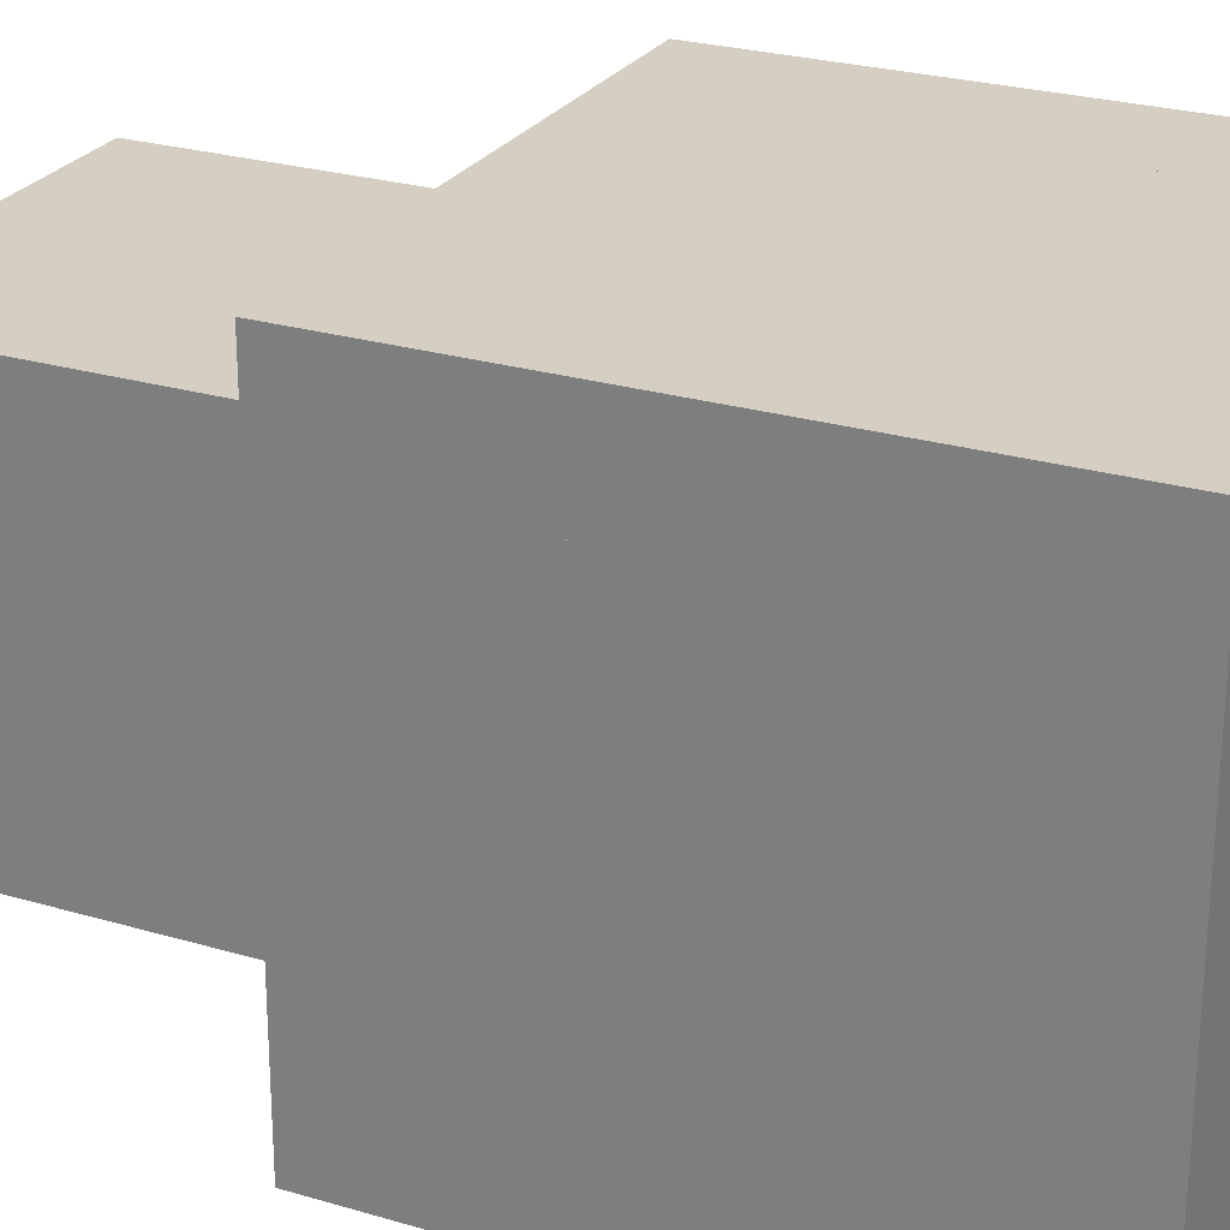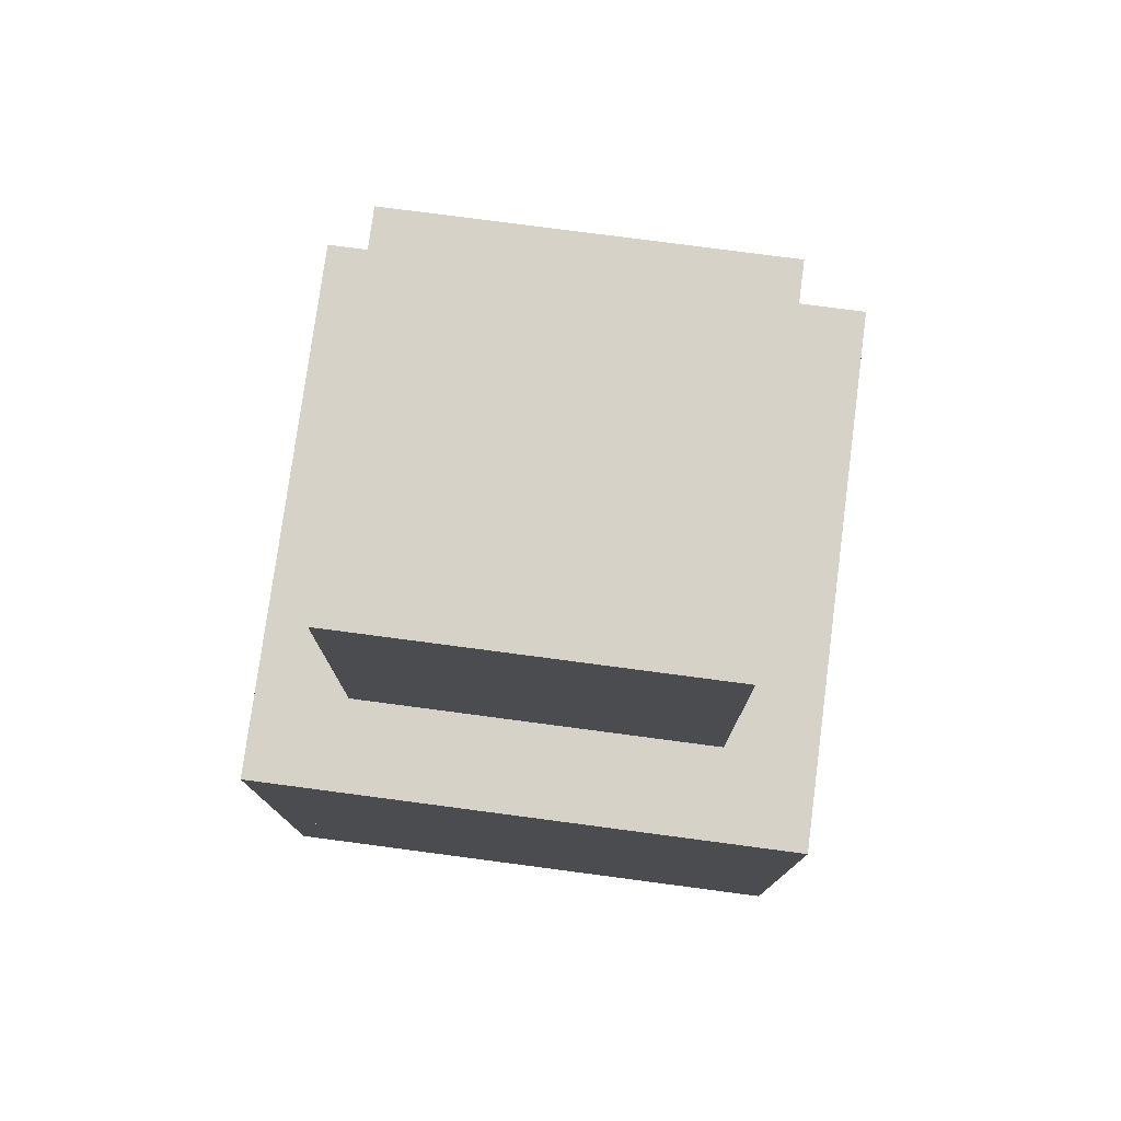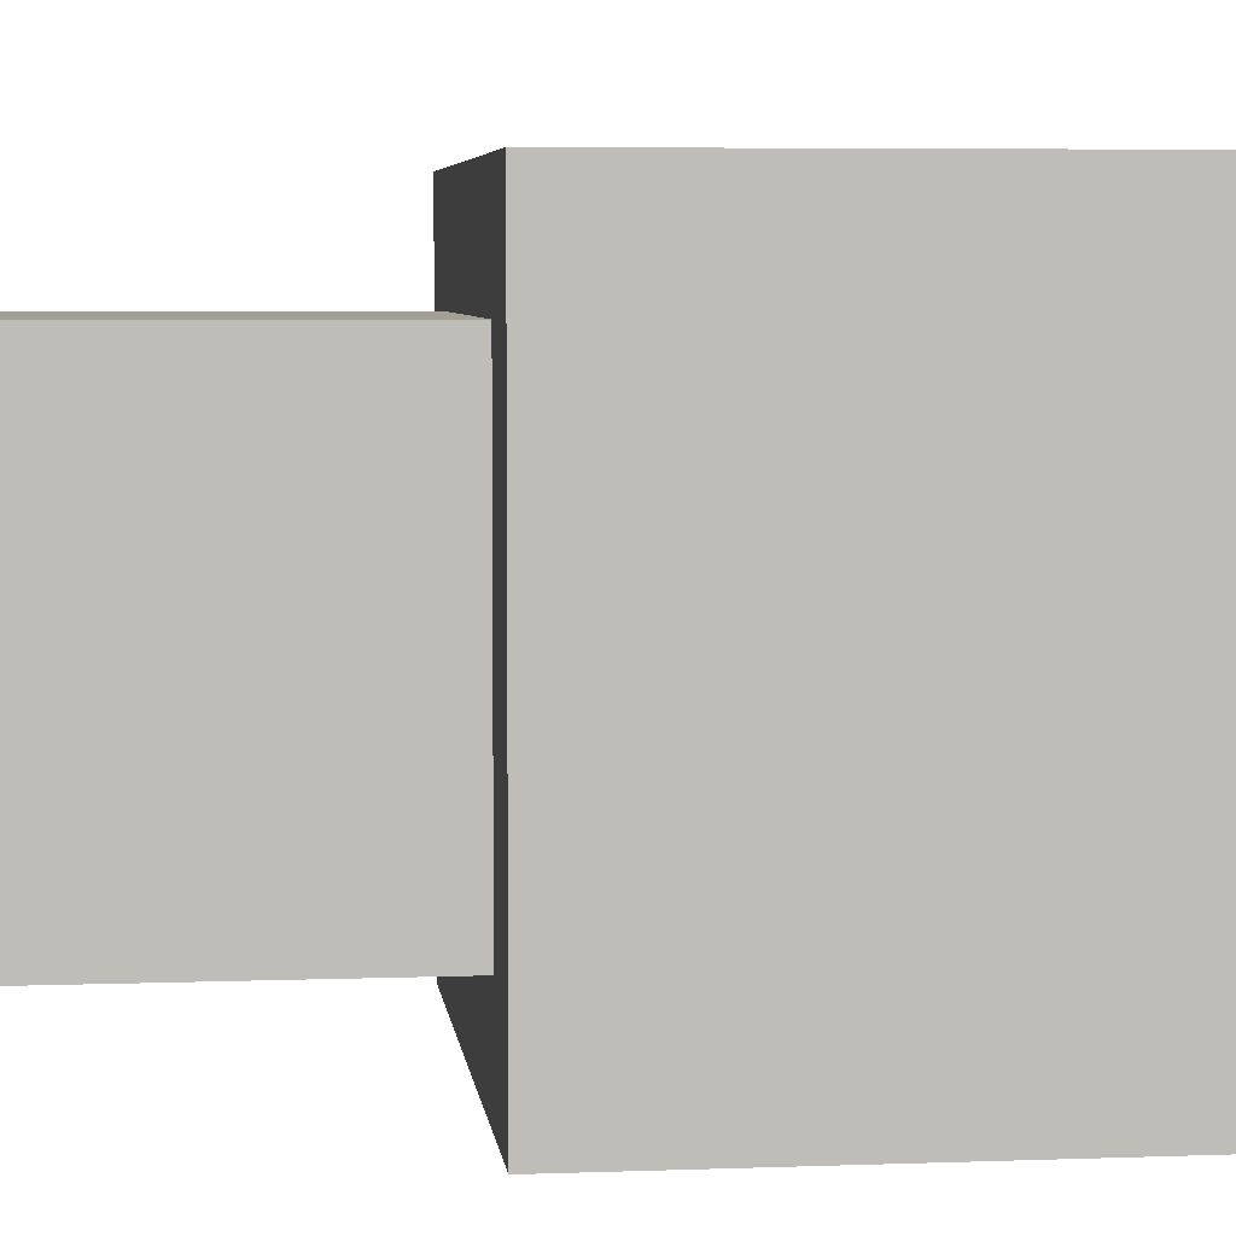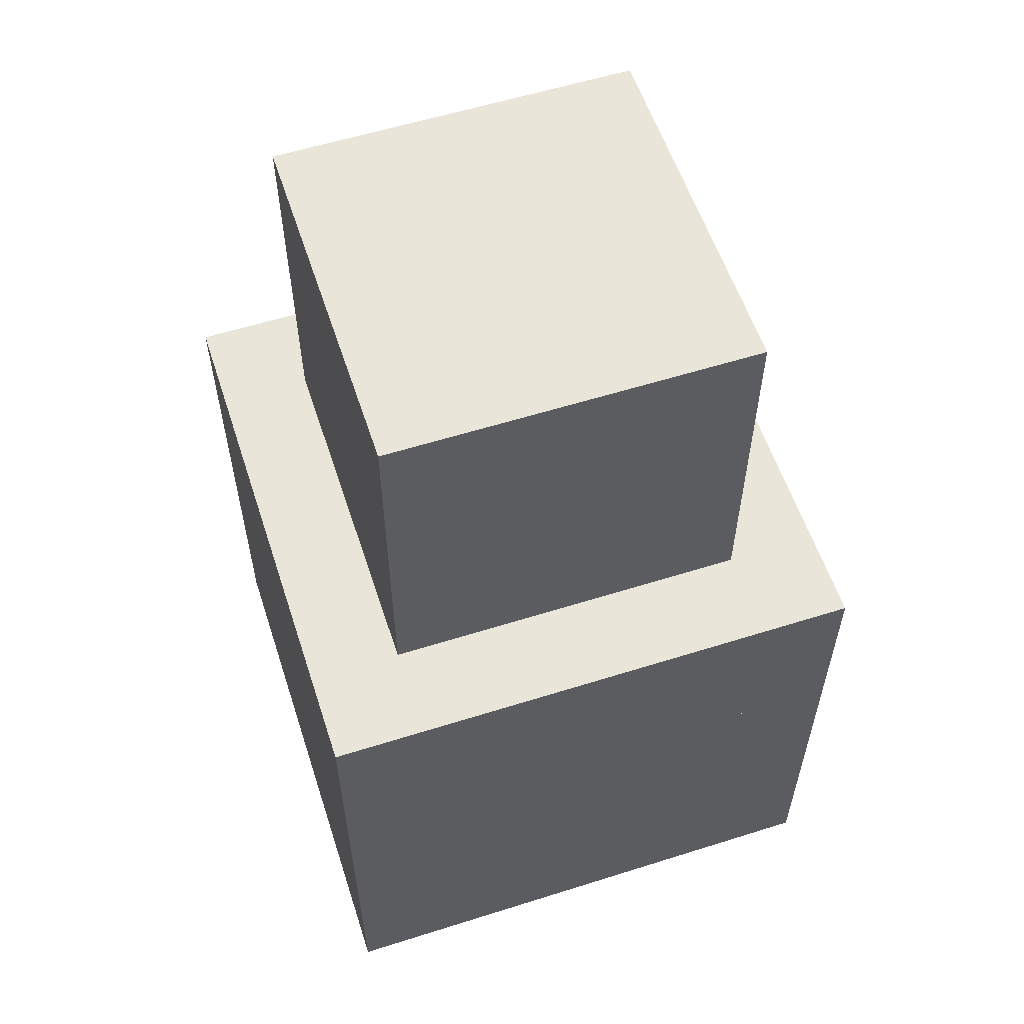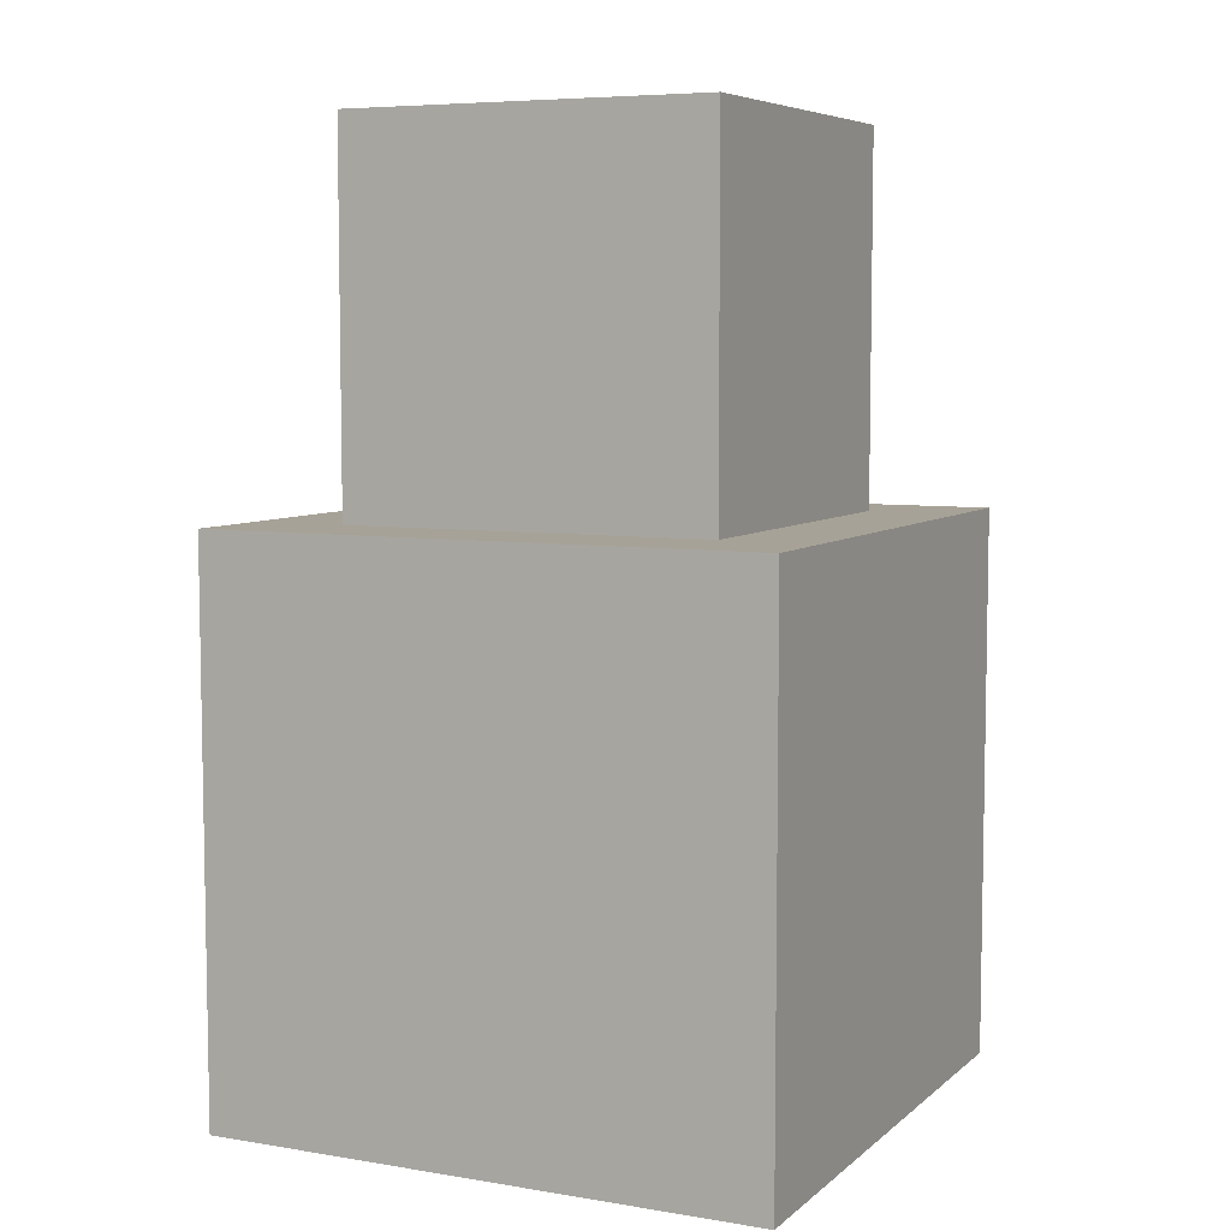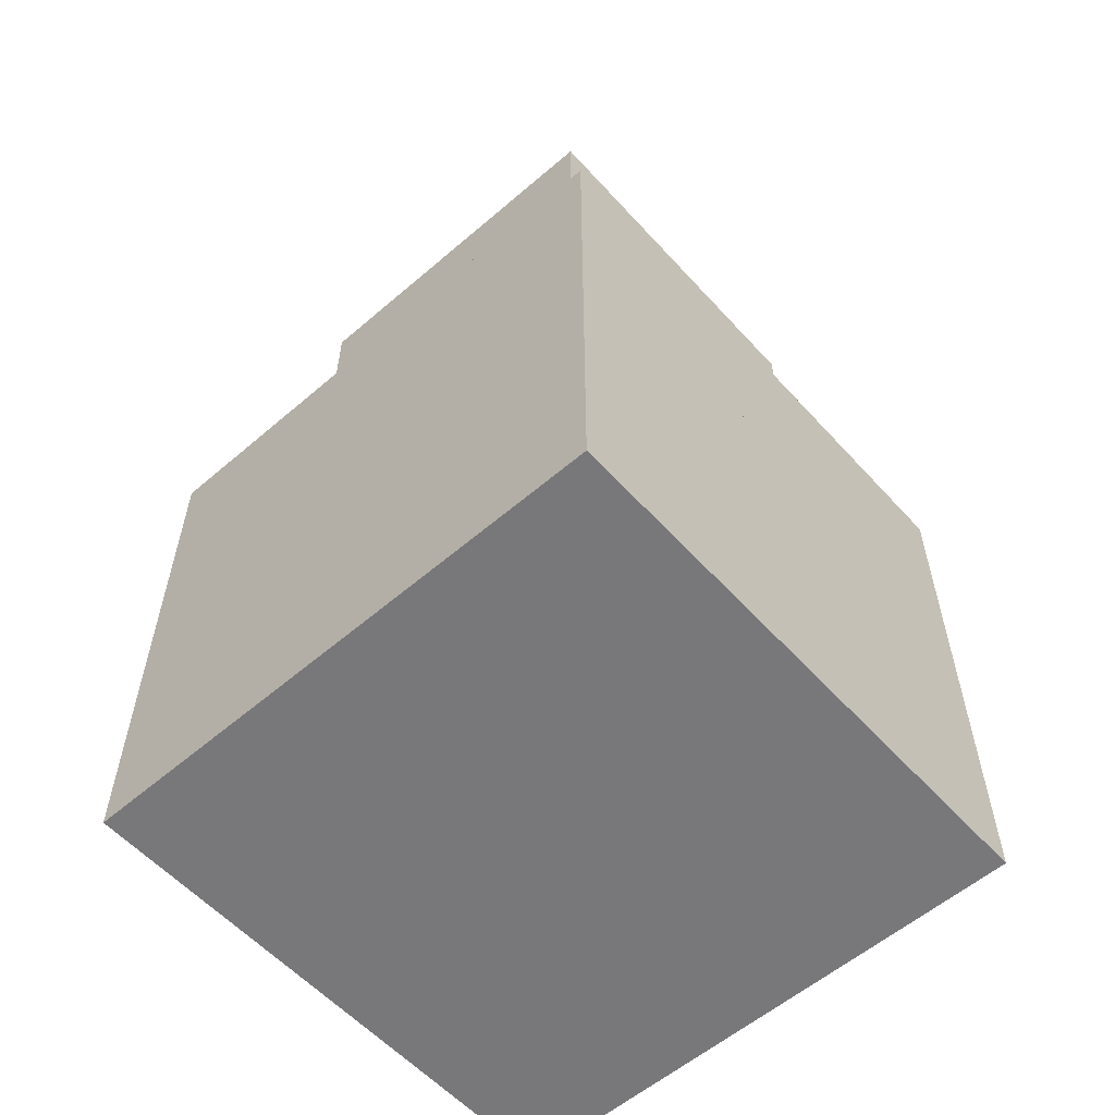
<metadata>
{"format":"obj","ext":"obj","renderer":"f3d","projection":"perspective","resolution":1024,"background":"white","views":[{"elev":25.6,"azim":-64.6,"up":"+Z"},{"elev":77.4,"azim":-82.5,"up":"+Y"},{"elev":5.3,"azim":-96.7,"up":"+Z"},{"elev":57.8,"azim":-108.1,"up":"+Y"},{"elev":6.6,"azim":115.7,"up":"+Y"},{"elev":-57.6,"azim":131.7,"up":"+Y"}]}
</metadata>
<code>
o connector
v 0.375 0.3125 0.625
v 0.375 0.125 0.625
v 0.625 0.125 0.625
v 0.625 0.3125 0.625
v 0.625 0.3125 0.375
v 0.625 0.125 0.375
v 0.375 0.125 0.375
v 0.375 0.3125 0.375
v 0.3125 0.375 0.6875
v 0.3125 0.25 0.6875
v 0.6875 0.25 0.6875
v 0.6875 0.375 0.6875
v 0.6875 0.375 0.3125
v 0.6875 0.25 0.3125
v 0.3125 0.25 0.3125
v 0.3125 0.375 0.3125
v 0.3125 0.125 0.6875
v 0.3125 -0 0.6875
v 0.6875 -0 0.6875
v 0.6875 0.125 0.6875
v 0.6875 0.125 0.3125
v 0.6875 -0 0.3125
v 0.3125 -0 0.3125
v 0.3125 0.125 0.3125
v 0.375 0.625 0.625
v 0.375 0.375 0.625
v 0.625 0.375 0.625
v 0.625 0.625 0.625
v 0.625 0.625 0.375
v 0.625 0.375 0.375
v 0.375 0.375 0.375
v 0.375 0.625 0.375
v 0.3125 0.375 0.6875
v 0.3125 -0 0.6875
v 0.6875 -0 0.6875
v 0.6875 0.375 0.6875
v 0.6875 0.375 0.3125
v 0.6875 -0 0.3125
v 0.3125 -0 0.3125
v 0.3125 0.375 0.3125
v 0.375 0.125 0.6875
v 0.375 0.25 0.6875
v 0.375 0.25 0.3125
v 0.375 0.125 0.3125
v 0.625 0.125 0.6875
v 0.625 0.25 0.6875
v 0.625 0.25 0.3125
v 0.625 0.125 0.3125
v 0.6875 0.125 0.625
v 0.6875 0.25 0.625
v 0.3125 0.25 0.625
v 0.3125 0.125 0.625
v 0.6875 0.125 0.375
v 0.6875 0.25 0.375
v 0.3125 0.25 0.375
v 0.3125 0.125 0.375
f 1 2 3 4
f 5 6 7 8
f 5 4 3 6
f 8 7 2 1
f 16 9 12 13
f 10 15 14 11
f 40 39 34 33
f 37 36 35 38
f 24 17 20 21
f 18 23 22 19
f 37 38 39 40
f 33 34 35 36
f 25 26 27 28
f 29 30 31 32
f 32 25 28 29
f 29 28 27 30
f 32 31 26 25
f 43 42 41 44
f 47 48 45 46
f 51 50 49 52
f 55 56 53 54

</code>
